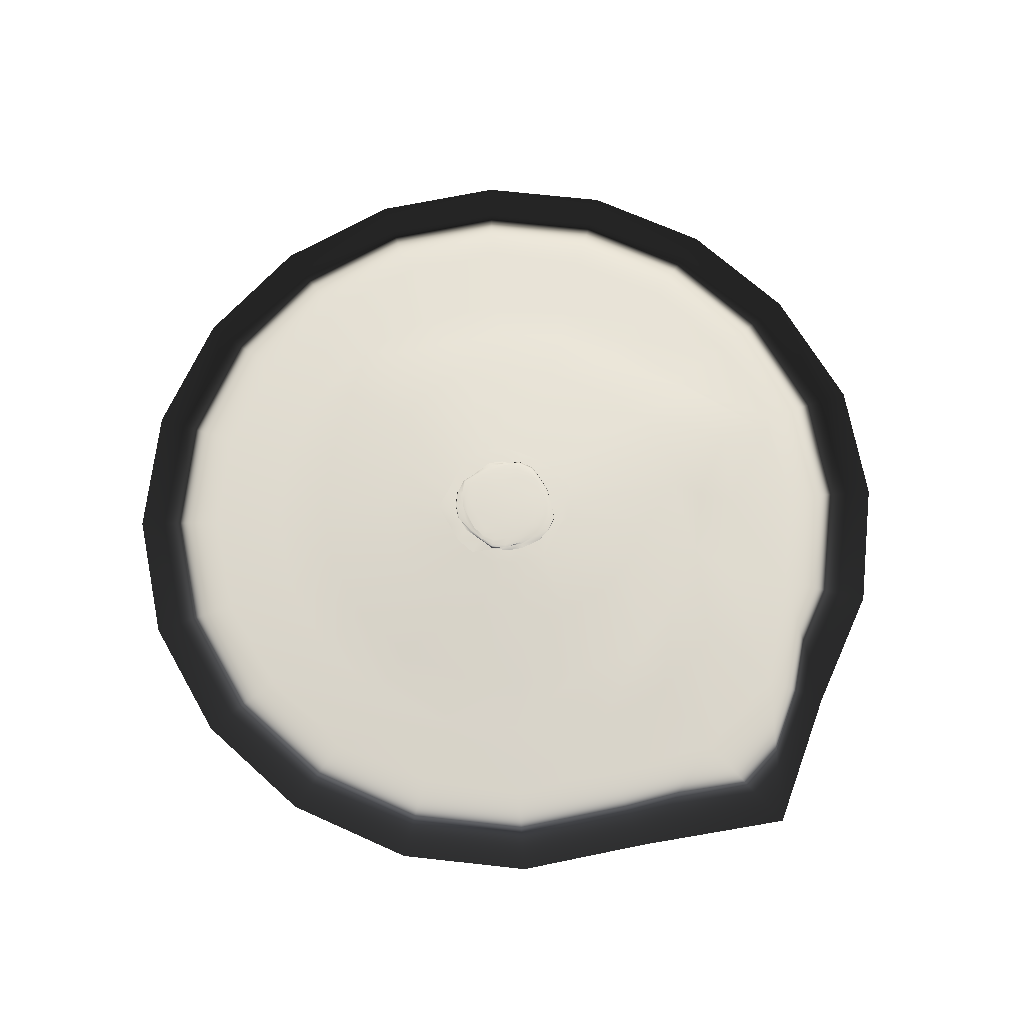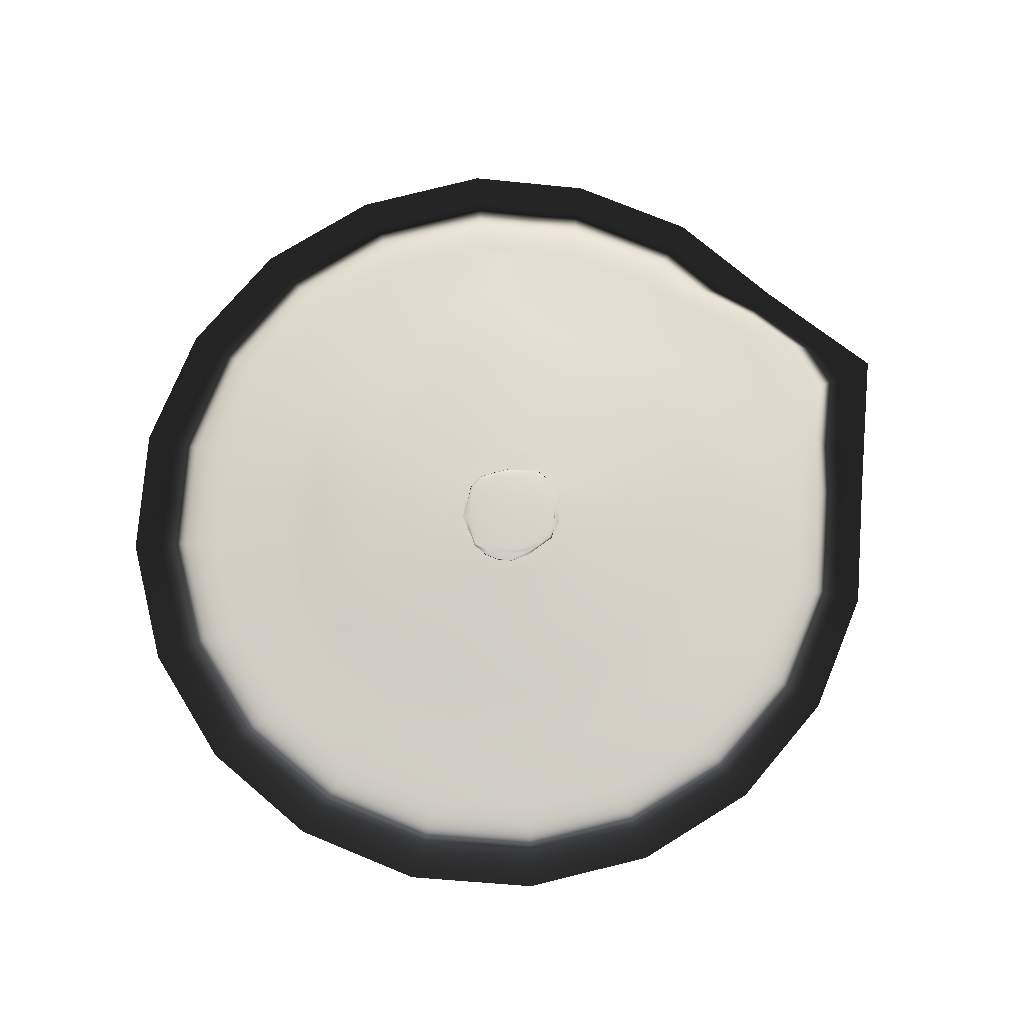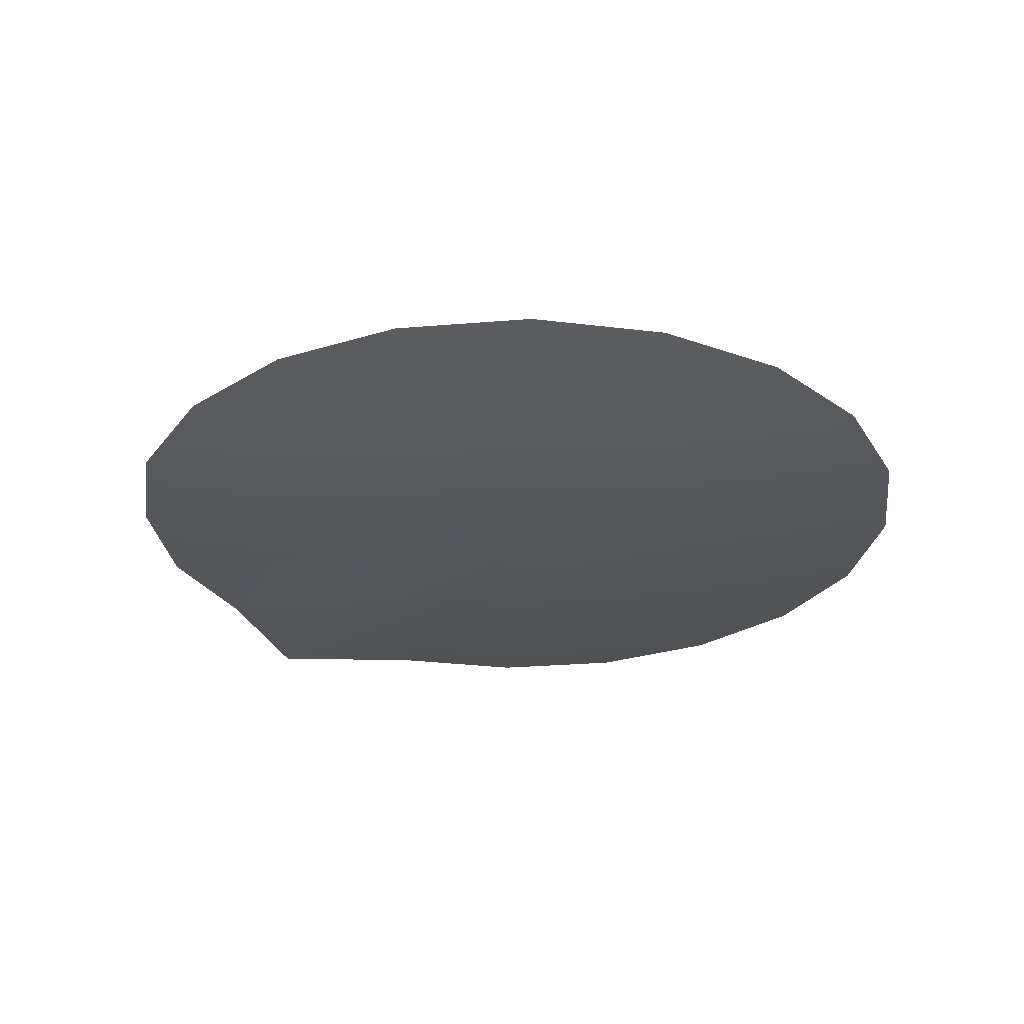
<metadata>
{"format":"obj","ext":"obj","renderer":"f3d","projection":"perspective","resolution":1024,"background":"white","views":[{"elev":68.8,"azim":69.3,"up":"+Y"},{"elev":75.7,"azim":-4.7,"up":"+Y"},{"elev":-27.6,"azim":-109.7,"up":"+Y"}]}
</metadata>
<code>
v 1.226 -5.113 -0.5888
v 1.037 -5.113 -0.9594
v 0.7426 -5.113 -1.254
v 0.3719 -5.113 -1.442
v -0.03893 -5.113 -1.508
v -0.4498 -5.113 -1.442
v -0.8204 -5.113 -1.254
v -1.115 -5.113 -0.9594
v -1.303 -5.113 -0.5888
v -1.369 -5.113 -0.1779
v -1.303 -5.113 0.233
v -1.115 -5.113 0.6036
v -0.8204 -5.113 0.8977
v -0.4498 -5.113 1.087
v -0.03893 -5.113 1.152
v 0.3719 -5.113 1.087
v 0.7426 -5.113 0.8977
v 1.037 -5.113 0.6036
v 1.226 -5.113 0.233
v 1.291 -5.113 -0.1779
v 5.129 -5.126 -2.039
v 3.864 -5.023 -3.125
v 2.776 -5.023 -4.213
v 1.405 -5.023 -4.912
v -0.03893 -5.023 -5.184
v -1.635 -5.023 -4.912
v -3.006 -5.023 -4.213
v -4.094 -5.023 -3.125
v -4.793 -5.023 -1.754
v -5.033 -5.023 -0.234
v -4.793 -5.023 1.286
v -4.094 -5.023 2.657
v -3.006 -5.023 3.745
v -1.635 -5.023 4.444
v -0.1148 -5.023 4.684
v 1.405 -5.023 4.444
v 2.776 -5.023 3.745
v 3.864 -5.023 2.657
v 4.563 -5.023 1.286
v 4.804 -5.023 -0.234
v 3.933 -4.979 -1.522
v 3.385 -4.979 -2.598
v 2.229 -4.876 -3.3
v 1.153 -4.876 -3.848
v -0.03893 -4.876 -4.037
v -1.231 -4.876 -3.848
v -2.307 -4.876 -3.3
v -3.161 -4.876 -2.446
v -3.709 -4.876 -1.37
v -3.898 -4.876 -0.1779
v -3.709 -4.876 1.014
v -3.161 -4.876 2.09
v -2.307 -4.876 2.944
v -1.231 -4.876 3.492
v -0.03893 -4.876 3.681
v 1.153 -4.876 3.492
v 2.229 -4.876 2.944
v 3.083 -4.876 2.09
v 3.631 -4.876 1.014
v 3.82 -4.876 -0.1779
v 3.048 -4.777 -1.206
v 2.618 -4.777 -2.051
v 1.764 -4.8 -2.629
v 0.9197 -4.8 -3.059
v 0.167 -4.8 -3.932
v -0.9528 -4.8 -3.059
v -1.797 -4.8 -2.629
v -2.468 -4.8 -1.959
v -2.898 -4.8 -1.114
v -3.046 -4.8 -0.1779
v -2.898 -4.8 0.7584
v -2.468 -4.8 1.603
v -1.797 -4.8 2.273
v -0.9528 -4.8 2.704
v -0.01657 -4.8 2.852
v 0.9197 -4.8 2.704
v 1.764 -4.8 2.273
v 2.435 -4.8 1.603
v 2.865 -4.8 0.7584
v 3.197 -4.777 -0.2701
v 2.483 -4.748 -1.133
v 1.998 -4.711 -1.772
v 1.44 -4.711 -2.33
v 0.7371 -4.711 -2.688
v 0.08496 -4.711 -3.312
v -0.6942 -4.711 -3.189
v -1.524 -4.711 -2.33
v -2.082 -4.711 -1.772
v -2.44 -4.711 -1.069
v -2.564 -4.711 -0.2896
v -2.682 -4.711 0.4896
v -2.323 -4.711 1.193
v -1.524 -4.711 1.75
v -0.8213 -4.711 2.109
v -0.04207 -4.711 2.232
v 0.7371 -4.711 2.109
v 1.44 -4.711 1.75
v 1.998 -4.711 1.193
v 2.356 -4.711 0.4896
v 2.479 -4.711 -0.2896
v 1.572 -4.607 -0.9346
v 1.32 -4.607 -1.429
v 0.9268 -4.607 -1.822
v 0.51 -4.607 -2.383
v -0.03859 -4.607 -2.47
v -0.5872 -4.607 -2.383
v -1.16 -4.607 -1.822
v -1.553 -4.607 -1.429
v -1.805 -4.607 -0.9346
v -2.041 -4.607 -0.3859
v -1.954 -4.607 0.1627
v -1.702 -4.607 0.6576
v -1.16 -4.607 1.05
v -0.6654 -4.607 1.303
v -0.1168 -4.607 1.389
v 0.4319 -4.607 1.303
v 0.9268 -4.607 1.05
v 1.32 -4.607 0.6576
v 1.572 -4.607 0.1627
v 1.659 -4.607 -0.3859
v 0.8126 -4.527 -0.3842
v 0.6256 -4.527 -0.5894
v 0.4922 -4.527 -0.8684
v 0.287 -4.527 -0.9729
v 0.05949 -4.527 -1.009
v -0.168 -4.527 -0.9729
v -0.4026 -4.527 -0.7523
v -0.5655 -4.527 -0.5894
v -0.726 -4.527 -0.3842
v -0.762 -4.527 -0.1567
v -0.726 -4.527 0.07076
v -0.5655 -4.527 0.276
v -0.4026 -4.527 0.4388
v -0.1974 -4.527 0.5434
v 0.03006 -4.527 0.5794
v 0.2575 -4.527 0.5434
v 0.4628 -4.527 0.4388
v 0.708 -4.527 0.276
v 0.8126 -4.527 0.07076
v 0.8486 -4.527 -0.1567
v 0.8597 -4.521 -0.3995
v 0.6657 -4.521 -0.6186
v 0.4919 -4.521 -0.7924
v 0.2729 -4.521 -0.904
v 0.05949 -4.521 -1.059
v -0.2127 -4.521 -0.904
v -0.4318 -4.521 -0.7924
v -0.6056 -4.521 -0.6186
v -0.7732 -4.521 -0.3995
v -0.8116 -4.521 -0.1567
v -0.7732 -4.521 0.08609
v -0.6056 -4.521 0.3051
v -0.4318 -4.521 0.479
v -0.2687 -4.521 0.6701
v 0.03006 -4.521 0.629
v 0.2729 -4.521 0.5906
v 0.4919 -4.521 0.479
v 0.523 -4.521 0.1185
v 0.6263 -4.521 0.007774
v 0.654 -4.521 -0.1672
v 0.647 -4.515 -0.3489
v 0.5608 -4.515 -0.567
v 0.374 -4.515 -0.6429
v 0.2101 -4.515 -0.7264
v 0.02839 -4.515 -0.7552
v -0.1533 -4.515 -0.7264
v -0.3172 -4.515 -0.6429
v -0.4473 -4.515 -0.5128
v -0.5712 -4.515 -0.3489
v -0.5999 -4.515 -0.1672
v -0.5712 -4.515 0.01451
v -0.4473 -4.515 0.1784
v -0.3172 -4.515 0.3085
v -0.1936 -4.515 0.4494
v -0.01191 -4.515 0.4782
v 0.1698 -4.515 0.4494
v 0.374 -4.515 0.3085
v 0.5635 -4.515 0.1784
v 0.647 -4.515 0.01451
v 0.6758 -4.515 -0.1672
v 0.6513 -4.509 -0.4054
v 0.5667 -4.509 -0.5714
v 0.435 -4.509 -0.7031
v 0.2124 -4.509 -0.7334
v 0.02839 -4.509 -0.7626
v -0.1556 -4.509 -0.7334
v -0.3216 -4.509 -0.6489
v -0.4761 -4.509 -0.5643
v -0.5378 -4.509 -0.3512
v -0.6073 -4.509 -0.1672
v -0.5378 -4.509 0.01678
v -0.4533 -4.509 0.1827
v -0.3619 -4.509 0.3718
v -0.1959 -4.509 0.4564
v -0.01191 -4.509 0.4855
v 0.2124 -4.509 0.399
v 0.3783 -4.509 0.3145
v 0.51 -4.509 0.1827
v 0.5946 -4.509 0.01678
v 0.6237 -4.509 -0.1672
v 0.5876 -4.503 -0.3489
v 0.5608 -4.503 -0.567
v 0.4307 -4.503 -0.6971
v 0.2357 -4.504 -0.7371
v 0.02839 -4.503 -0.7552
v -0.1533 -4.503 -0.7264
v -0.34 -4.503 -0.6901
v -0.4701 -4.503 -0.56
v -0.5309 -4.503 -0.3489
v -0.5596 -4.503 -0.1672
v -0.5309 -4.503 0.01451
v -0.4876 -4.503 0.2358
v -0.3575 -4.503 0.3659
v -0.1936 -4.503 0.4494
v -0.01191 -4.503 0.4782
v 0.2101 -4.503 0.392
v 0.374 -4.503 0.3085
v 0.5341 -4.503 0.2207
v 0.5876 -4.503 0.01451
v 0.6164 -4.503 -0.1672
v 0.5669 -4.497 -0.3422
v 0.512 -4.498 -0.5106
v 0.3868 -4.498 -0.6359
v 0.2034 -4.497 -0.7057
v 0.02839 -4.497 -0.7334
v -0.1466 -4.497 -0.7057
v -0.3272 -4.497 -0.6724
v -0.4525 -4.497 -0.5472
v -0.5101 -4.497 -0.3422
v -0.5378 -4.497 -0.1672
v -0.5101 -4.497 0.007775
v -0.47 -4.497 0.223
v -0.3044 -4.497 0.3259
v -0.1466 -4.497 0.3713
v 0.02839 -4.497 0.399
v 0.2034 -4.497 0.3713
v 0.3612 -4.497 0.2909
v 0.5164 -4.497 0.2079
v 0.5969 -4.497 0.05006
v 0.5946 -4.497 -0.1672
v 0.5329 -4.492 -0.3311
v 0.4831 -4.492 -0.4896
v 0.3658 -4.492 -0.607
v 0.2179 -4.492 -0.6823
v 0.02839 -4.492 -0.6977
v -0.1583 -4.492 -0.7189
v -0.3062 -4.492 -0.6435
v -0.4236 -4.492 -0.5262
v -0.4989 -4.492 -0.3783
v -0.5021 -4.492 -0.1672
v -0.4761 -4.492 -0.003273
v -0.4008 -4.492 0.1796
v -0.2834 -4.492 0.297
v -0.1355 -4.492 0.3723
v 0.02839 -4.492 0.3633
v 0.1923 -4.492 0.3373
v 0.3702 -4.491 0.3042
v 0.4875 -4.491 0.1869
v 0.5629 -4.491 0.03901
v 0.5589 -4.492 -0.1672
v 0.4865 -4.486 -0.316
v 0.4436 -4.487 -0.4609
v 0.3371 -4.487 -0.5675
v 0.2028 -4.487 -0.6359
v 0.02839 -4.486 -0.6489
v -0.1433 -4.486 -0.6724
v -0.2775 -4.486 -0.604
v -0.3841 -4.486 -0.4975
v -0.4297 -4.486 -0.316
v -0.4533 -4.486 -0.1672
v -0.4297 -4.486 -0.01836
v -0.3613 -4.486 0.1159
v -0.2547 -4.486 0.2575
v -0.1205 -4.486 0.3259
v 0.02839 -4.486 0.3495
v 0.2072 -4.486 0.3332
v 0.3415 -4.486 0.2648
v 0.448 -4.486 0.1582
v 0.4865 -4.486 -0.01836
v 0.51 -4.486 -0.1672
v 0.4288 -4.482 -0.2973
v 0.3945 -4.482 -0.4253
v 0.2758 -4.482 -0.5078
v 0.1585 -4.482 -0.5676
v 0.02839 -4.482 -0.5882
v -0.1017 -4.482 -0.5676
v -0.2419 -4.482 -0.5549
v -0.335 -4.482 -0.4618
v -0.372 -4.482 -0.2973
v -0.3926 -4.482 -0.1672
v -0.372 -4.482 -0.03711
v -0.3122 -4.482 0.08025
v -0.2191 -4.482 0.1734
v -0.1017 -4.482 0.2682
v 0.02839 -4.482 0.2538
v 0.1585 -4.482 0.2332
v 0.3058 -4.482 0.2157
v 0.369 -4.482 0.08025
v 0.4288 -4.482 -0.03711
v 0.4494 -4.482 -0.1672
v 0.3612 -4.478 -0.2753
v 0.3115 -4.478 -0.3729
v 0.2366 -4.477 -0.4495
v 0.139 -4.477 -0.4992
v 0.03088 -4.477 -0.5163
v -0.07975 -4.478 -0.5
v -0.1773 -4.478 -0.4503
v -0.2775 -4.478 -0.4201
v -0.3044 -4.478 -0.2753
v -0.3216 -4.478 -0.1672
v -0.3044 -4.478 -0.05906
v -0.2547 -4.478 0.0385
v -0.1773 -4.478 0.1159
v -0.07975 -4.478 0.1656
v 0.02839 -4.478 0.1827
v 0.1365 -4.478 0.1656
v 0.2341 -4.478 0.1159
v 0.3115 -4.478 0.0385
v 0.3612 -4.478 -0.05906
v 0.3783 -4.478 -0.1672
v 0.2854 -4.475 -0.2507
v 0.2495 -4.474 -0.3252
v 0.1898 -4.474 -0.385
v 0.1144 -4.474 -0.4234
v 0.02839 -4.475 -0.4375
v -0.05514 -4.475 -0.4243
v -0.1305 -4.475 -0.3859
v -0.1903 -4.475 -0.3261
v -0.2287 -4.475 -0.2507
v -0.2419 -4.475 -0.1672
v -0.2287 -4.475 -0.08367
v -0.1903 -4.475 -0.008326
v -0.1305 -4.475 0.05147
v -0.05514 -4.475 0.08986
v 0.02839 -4.475 0.1031
v 0.1119 -4.475 0.08986
v 0.1873 -4.475 0.05147
v 0.2471 -4.475 -0.008326
v 0.2854 -4.475 -0.08367
v 0.2987 -4.475 -0.1672
v 0.2034 -4.472 -0.224
v 0.1772 -4.472 -0.2753
v 0.1365 -4.472 -0.316
v 0.08524 -4.472 -0.3422
v 0.02839 -4.472 -0.3512
v -0.02847 -4.472 -0.3422
v -0.07975 -4.472 -0.316
v -0.1205 -4.472 -0.2753
v -0.1466 -4.472 -0.224
v -0.1556 -4.472 -0.1672
v -0.1466 -4.472 -0.1103
v -0.1205 -4.472 -0.05906
v -0.07975 -4.472 -0.01836
v -0.02847 -4.472 0.007774
v 0.02839 -4.472 0.01678
v 0.08524 -4.472 0.007774
v 0.1365 -4.472 -0.01836
v 0.1772 -4.472 -0.05906
v 0.2034 -4.472 -0.1103
v 0.2124 -4.472 -0.1672
v 0.117 -4.471 -0.196
v 0.1037 -4.471 -0.2219
v 0.08313 -4.471 -0.2425
v 0.05717 -4.471 -0.2558
v 0.02839 -4.471 -0.2603
v -0.000393 -4.471 -0.2558
v -0.02636 -4.471 -0.2425
v -0.04696 -4.471 -0.2219
v -0.06019 -4.471 -0.196
v -0.06475 -4.471 -0.1672
v -0.06019 -4.471 -0.1384
v -0.04696 -4.471 -0.1125
v -0.02636 -4.471 -0.09185
v -0.000393 -4.471 -0.07862
v 0.02839 -4.471 -0.07406
v 0.05717 -4.471 -0.07862
v 0.08313 -4.471 -0.09185
v 0.1037 -4.471 -0.1125
v 0.117 -4.471 -0.1384
v 0.1215 -4.471 -0.1672
v -0.03893 -5.143 -0.1779
v 0.02839 -4.471 -0.1672
f 1 2 22 21
f 2 3 23 22
f 3 4 24 23
f 4 5 25 24
f 5 6 26 25
f 6 7 27 26
f 7 8 28 27
f 8 9 29 28
f 9 10 30 29
f 10 11 31 30
f 11 12 32 31
f 12 13 33 32
f 13 14 34 33
f 14 15 35 34
f 15 16 36 35
f 16 17 37 36
f 17 18 38 37
f 18 19 39 38
f 19 20 40 39
f 20 1 21 40
f 21 22 42 41
f 22 23 43 42
f 23 24 44 43
f 24 25 45 44
f 25 26 46 45
f 26 27 47 46
f 27 28 48 47
f 28 29 49 48
f 29 30 50 49
f 30 31 51 50
f 31 32 52 51
f 32 33 53 52
f 33 34 54 53
f 34 35 55 54
f 35 36 56 55
f 36 37 57 56
f 37 38 58 57
f 38 39 59 58
f 39 40 60 59
f 40 21 41 60
f 41 42 62 61
f 42 43 63 62
f 43 44 64 63
f 44 45 65 64
f 45 46 66 65
f 46 47 67 66
f 47 48 68 67
f 48 49 69 68
f 49 50 70 69
f 50 51 71 70
f 51 52 72 71
f 52 53 73 72
f 53 54 74 73
f 54 55 75 74
f 55 56 76 75
f 56 57 77 76
f 57 58 78 77
f 58 59 79 78
f 59 60 80 79
f 60 41 61 80
f 61 62 82 81
f 62 63 83 82
f 63 64 84 83
f 64 65 85 84
f 65 66 86 85
f 66 67 87 86
f 67 68 88 87
f 68 69 89 88
f 69 70 90 89
f 70 71 91 90
f 71 72 92 91
f 72 73 93 92
f 73 74 94 93
f 74 75 95 94
f 75 76 96 95
f 76 77 97 96
f 77 78 98 97
f 78 79 99 98
f 79 80 100 99
f 80 61 81 100
f 81 82 102 101
f 82 83 103 102
f 83 84 104 103
f 84 85 105 104
f 85 86 106 105
f 86 87 107 106
f 87 88 108 107
f 88 89 109 108
f 89 90 110 109
f 90 91 111 110
f 91 92 112 111
f 92 93 113 112
f 93 94 114 113
f 94 95 115 114
f 95 96 116 115
f 96 97 117 116
f 97 98 118 117
f 98 99 119 118
f 99 100 120 119
f 100 81 101 120
f 101 102 122 121
f 102 103 123 122
f 103 104 124 123
f 104 105 125 124
f 105 106 126 125
f 106 107 127 126
f 107 108 128 127
f 108 109 129 128
f 109 110 130 129
f 110 111 131 130
f 111 112 132 131
f 112 113 133 132
f 113 114 134 133
f 114 115 135 134
f 115 116 136 135
f 116 117 137 136
f 117 118 138 137
f 118 119 139 138
f 119 120 140 139
f 120 101 121 140
f 121 122 142 141
f 122 123 143 142
f 123 124 144 143
f 124 125 145 144
f 125 126 146 145
f 126 127 147 146
f 127 128 148 147
f 128 129 149 148
f 129 130 150 149
f 130 131 151 150
f 131 132 152 151
f 132 133 153 152
f 133 134 154 153
f 134 135 155 154
f 135 136 156 155
f 136 137 157 156
f 137 138 158 157
f 138 139 159 158
f 139 140 160 159
f 140 121 141 160
f 141 142 162 161
f 142 143 163 162
f 143 144 164 163
f 144 145 165 164
f 145 146 166 165
f 146 147 167 166
f 147 148 168 167
f 148 149 169 168
f 149 150 170 169
f 150 151 171 170
f 151 152 172 171
f 152 153 173 172
f 153 154 174 173
f 154 155 175 174
f 155 156 176 175
f 156 157 177 176
f 157 158 178 177
f 158 159 179 178
f 159 160 180 179
f 160 141 161 180
f 161 162 182 181
f 162 163 183 182
f 163 164 184 183
f 164 165 185 184
f 165 166 186 185
f 166 167 187 186
f 167 168 188 187
f 168 169 189 188
f 169 170 190 189
f 170 171 191 190
f 171 172 192 191
f 172 173 193 192
f 173 174 194 193
f 174 175 195 194
f 175 176 196 195
f 176 177 197 196
f 177 178 198 197
f 178 179 199 198
f 179 180 200 199
f 180 161 181 200
f 181 182 202 201
f 182 183 203 202
f 183 184 204 203
f 184 185 205 204
f 185 186 206 205
f 186 187 207 206
f 187 188 208 207
f 188 189 209 208
f 189 190 210 209
f 190 191 211 210
f 191 192 212 211
f 192 193 213 212
f 193 194 214 213
f 194 195 215 214
f 195 196 216 215
f 196 197 217 216
f 197 198 218 217
f 198 199 219 218
f 199 200 220 219
f 200 181 201 220
f 201 202 222 221
f 202 203 223 222
f 203 204 224 223
f 204 205 225 224
f 205 206 226 225
f 206 207 227 226
f 207 208 228 227
f 208 209 229 228
f 209 210 230 229
f 210 211 231 230
f 211 212 232 231
f 212 213 233 232
f 213 214 234 233
f 214 215 235 234
f 215 216 236 235
f 216 217 237 236
f 217 218 238 237
f 218 219 239 238
f 219 220 240 239
f 220 201 221 240
f 221 222 242 241
f 222 223 243 242
f 223 224 244 243
f 224 225 245 244
f 225 226 246 245
f 226 227 247 246
f 227 228 248 247
f 228 229 249 248
f 229 230 250 249
f 230 231 251 250
f 231 232 252 251
f 232 233 253 252
f 233 234 254 253
f 234 235 255 254
f 235 236 256 255
f 236 237 257 256
f 237 238 258 257
f 238 239 259 258
f 239 240 260 259
f 240 221 241 260
f 241 242 262 261
f 242 243 263 262
f 243 244 264 263
f 244 245 265 264
f 245 246 266 265
f 246 247 267 266
f 247 248 268 267
f 248 249 269 268
f 249 250 270 269
f 250 251 271 270
f 251 252 272 271
f 252 253 273 272
f 253 254 274 273
f 254 255 275 274
f 255 256 276 275
f 256 257 277 276
f 257 258 278 277
f 258 259 279 278
f 259 260 280 279
f 260 241 261 280
f 261 262 282 281
f 262 263 283 282
f 263 264 284 283
f 264 265 285 284
f 265 266 286 285
f 266 267 287 286
f 267 268 288 287
f 268 269 289 288
f 269 270 290 289
f 270 271 291 290
f 271 272 292 291
f 272 273 293 292
f 273 274 294 293
f 274 275 295 294
f 275 276 296 295
f 276 277 297 296
f 277 278 298 297
f 278 279 299 298
f 279 280 300 299
f 280 261 281 300
f 281 282 302 301
f 282 283 303 302
f 283 284 304 303
f 284 285 305 304
f 285 286 306 305
f 286 287 307 306
f 287 288 308 307
f 288 289 309 308
f 289 290 310 309
f 290 291 311 310
f 291 292 312 311
f 292 293 313 312
f 293 294 314 313
f 294 295 315 314
f 295 296 316 315
f 296 297 317 316
f 297 298 318 317
f 298 299 319 318
f 299 300 320 319
f 300 281 301 320
f 301 302 322 321
f 302 303 323 322
f 303 304 324 323
f 304 305 325 324
f 305 306 326 325
f 306 307 327 326
f 307 308 328 327
f 308 309 329 328
f 309 310 330 329
f 310 311 331 330
f 311 312 332 331
f 312 313 333 332
f 313 314 334 333
f 314 315 335 334
f 315 316 336 335
f 316 317 337 336
f 317 318 338 337
f 318 319 339 338
f 319 320 340 339
f 320 301 321 340
f 321 322 342 341
f 322 323 343 342
f 323 324 344 343
f 324 325 345 344
f 325 326 346 345
f 326 327 347 346
f 327 328 348 347
f 328 329 349 348
f 329 330 350 349
f 330 331 351 350
f 331 332 352 351
f 332 333 353 352
f 333 334 354 353
f 334 335 355 354
f 335 336 356 355
f 336 337 357 356
f 337 338 358 357
f 338 339 359 358
f 339 340 360 359
f 340 321 341 360
f 341 342 362 361
f 342 343 363 362
f 343 344 364 363
f 344 345 365 364
f 345 346 366 365
f 346 347 367 366
f 347 348 368 367
f 348 349 369 368
f 349 350 370 369
f 350 351 371 370
f 351 352 372 371
f 352 353 373 372
f 353 354 374 373
f 354 355 375 374
f 355 356 376 375
f 356 357 377 376
f 357 358 378 377
f 358 359 379 378
f 359 360 380 379
f 360 341 361 380
f 2 1 381
f 3 2 381
f 4 3 381
f 5 4 381
f 6 5 381
f 7 6 381
f 8 7 381
f 9 8 381
f 10 9 381
f 11 10 381
f 12 11 381
f 13 12 381
f 14 13 381
f 15 14 381
f 16 15 381
f 17 16 381
f 18 17 381
f 19 18 381
f 20 19 381
f 1 20 381
f 361 362 382
f 362 363 382
f 363 364 382
f 364 365 382
f 365 366 382
f 366 367 382
f 367 368 382
f 368 369 382
f 369 370 382
f 370 371 382
f 371 372 382
f 372 373 382
f 373 374 382
f 374 375 382
f 375 376 382
f 376 377 382
f 377 378 382
f 378 379 382
f 379 380 382
f 380 361 382

</code>
